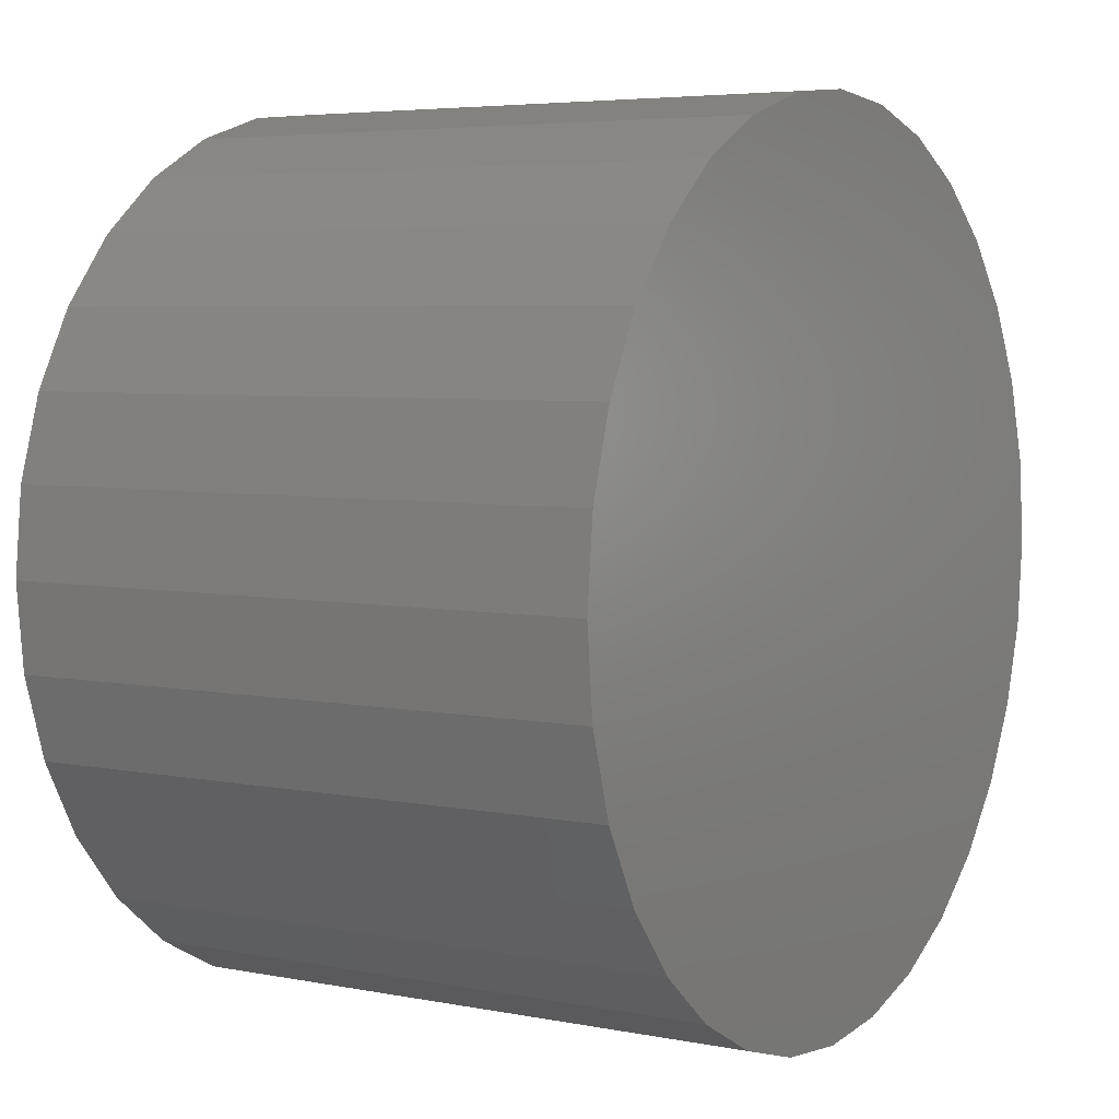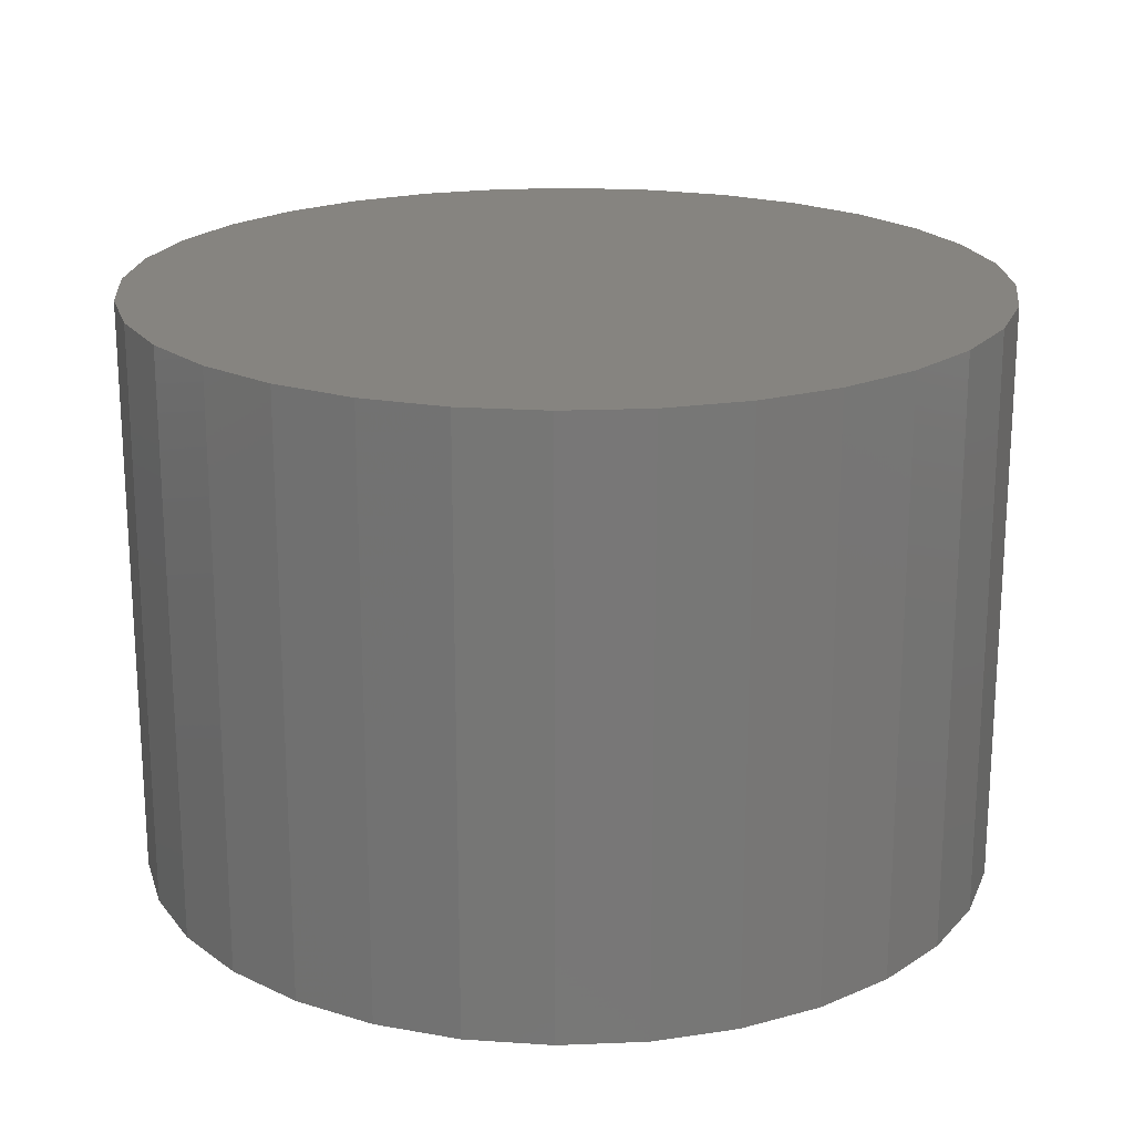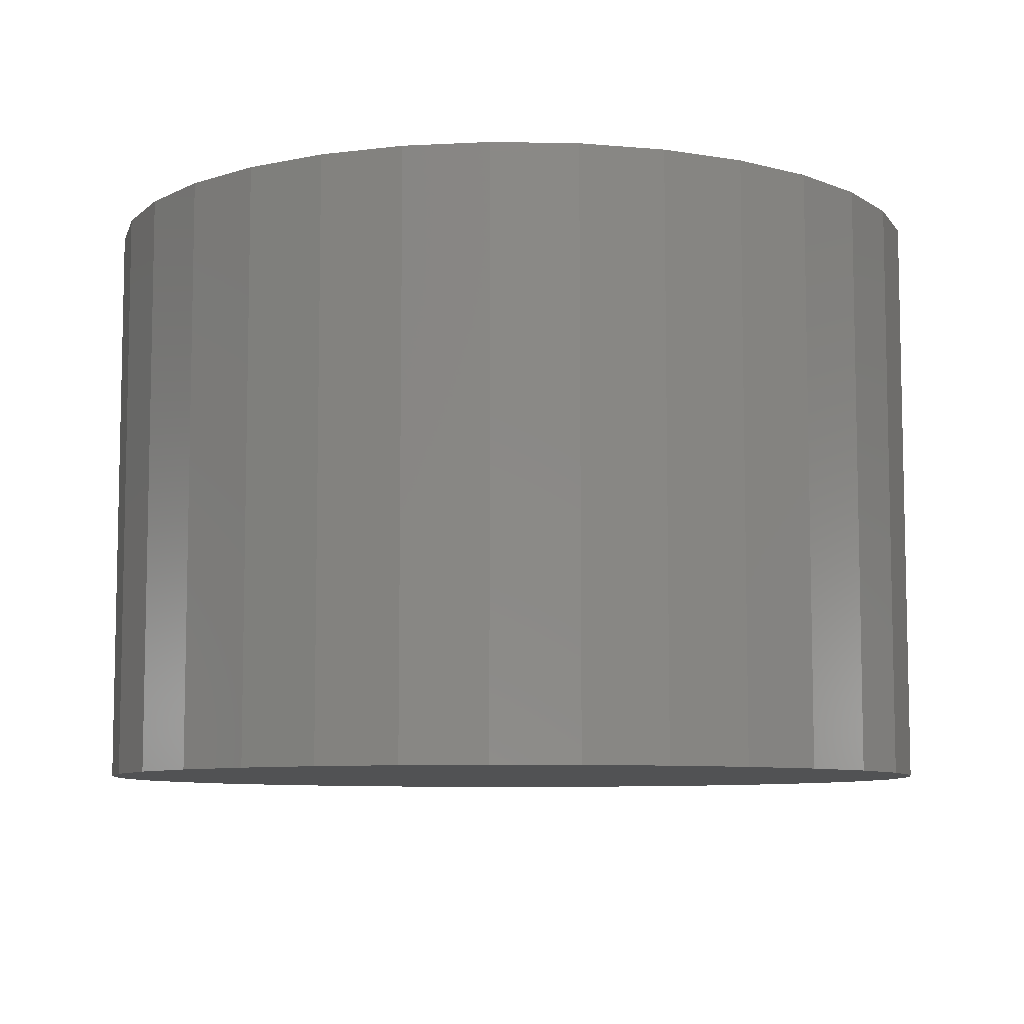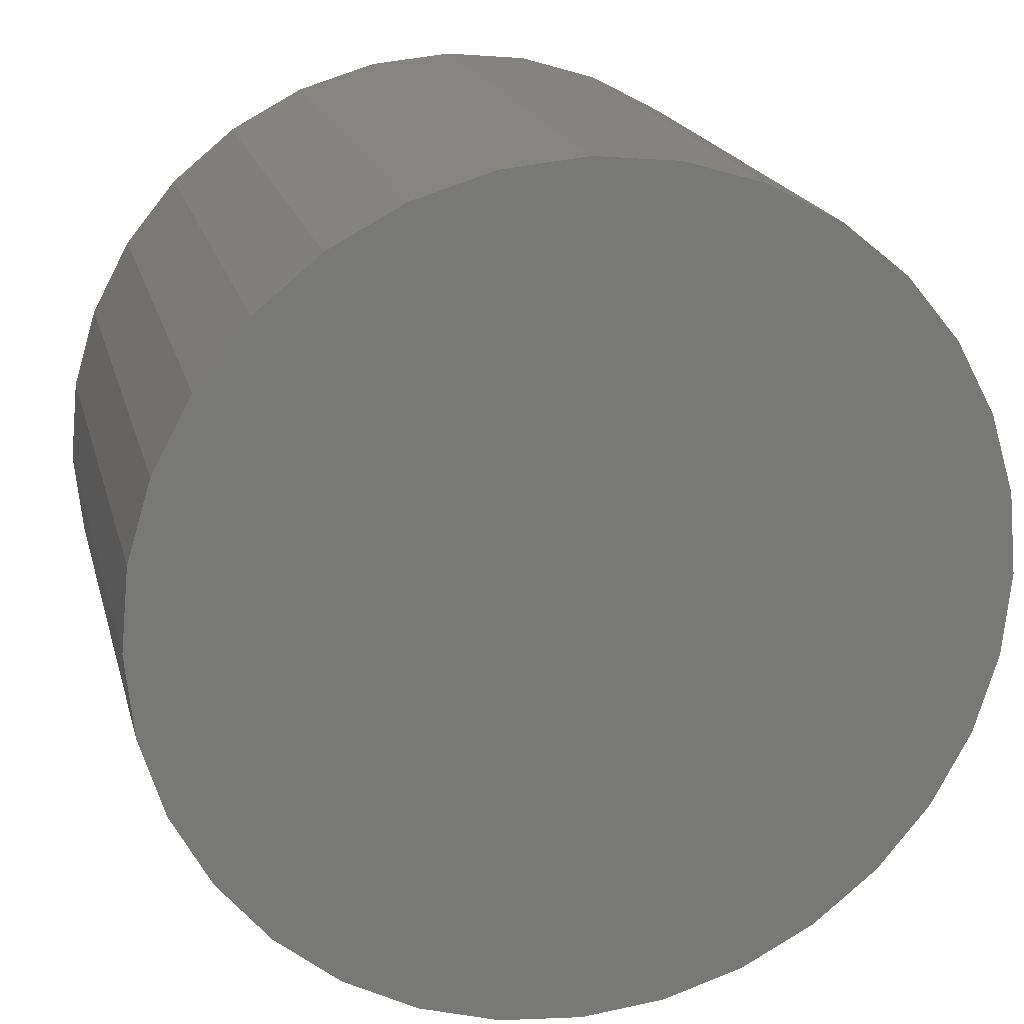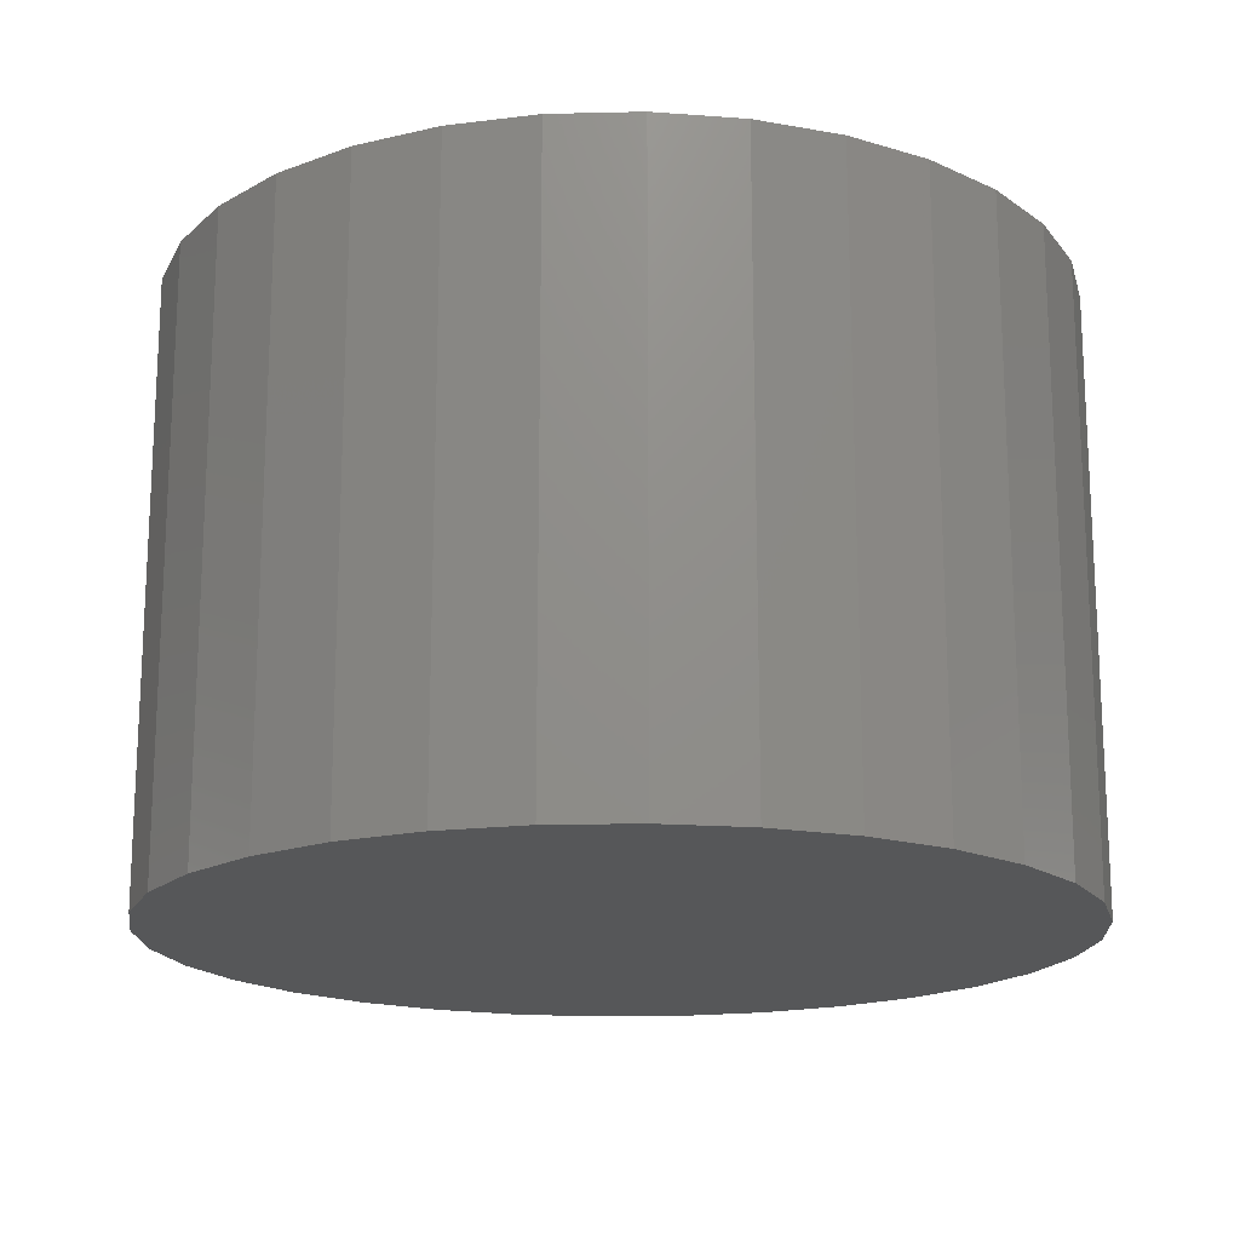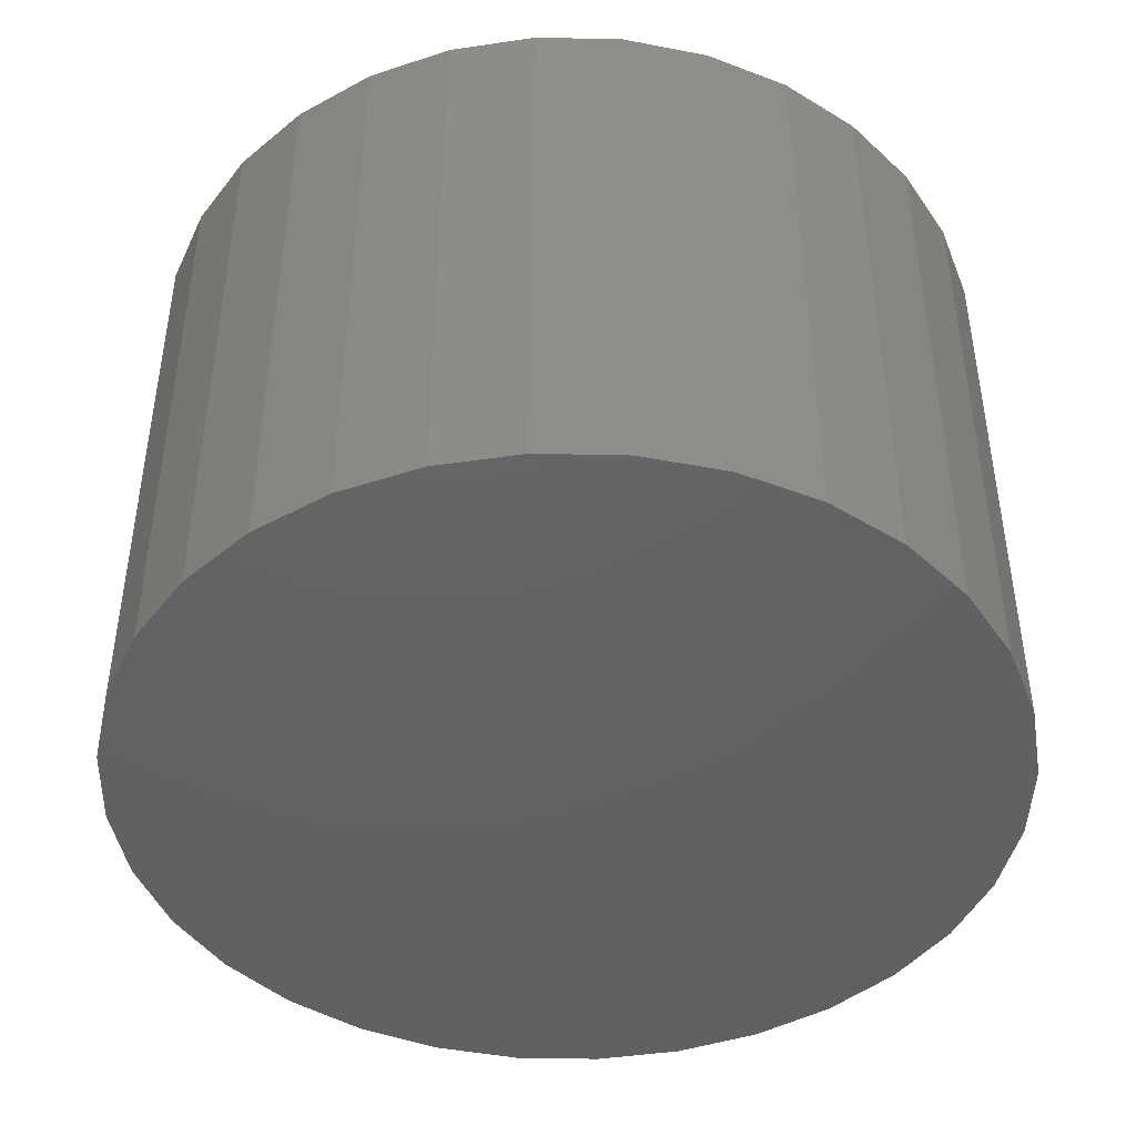
<metadata>
{"format":"stl","ext":"stl","renderer":"f3d","projection":"perspective","resolution":1024,"background":"white","views":[{"elev":5.0,"azim":121.9,"up":"+Y"},{"elev":20.2,"azim":113.9,"up":"+Z"},{"elev":-8.0,"azim":-8.5,"up":"+Z"},{"elev":19.3,"azim":166.3,"up":"+Y"},{"elev":-17.4,"azim":42.1,"up":"+Z"},{"elev":-44.5,"azim":105.4,"up":"+Z"}]}
</metadata>
<code>
# stl→obj: 64 verts, 124 faces
v -0.5605 0.1286 -0.08594
v -0.5359 0.1262 -0.08594
v -0.5852 0.1262 -0.08594
v -0.6089 0.119 -0.08594
v -0.5122 0.119 -0.08594
v -0.6307 0.1073 -0.08594
v -0.4903 0.1073 -0.08594
v -0.5122 -0.1144 -0.08594
v -0.6089 -0.1144 -0.08594
v -0.4903 -0.1027 -0.08594
v -0.5852 -0.1216 -0.08594
v -0.5359 -0.1216 -0.08594
v -0.5605 -0.124 -0.08594
v -0.6307 -0.1027 -0.08594
v -0.6498 -0.08702 -0.08594
v -0.4712 -0.08702 -0.08594
v -0.6656 -0.06787 -0.08594
v -0.4555 -0.06787 -0.08594
v -0.6772 -0.04604 -0.08594
v -0.4438 -0.04604 -0.08594
v -0.6844 -0.02234 -0.08594
v -0.4366 -0.02234 -0.08594
v -0.6868 0.002303 -0.08594
v -0.4342 0.002303 -0.08594
v -0.6844 0.02695 -0.08594
v -0.4366 0.02695 -0.08594
v -0.6772 0.05064 -0.08594
v -0.4438 0.05064 -0.08594
v -0.6656 0.07248 -0.08594
v -0.4555 0.07248 -0.08594
v -0.6498 0.09162 -0.08594
v -0.4712 0.09162 -0.08594
v -0.5852 0.1262 0.08594
v -0.5359 0.1262 0.08594
v -0.5605 0.1286 0.08594
v -0.6089 0.119 0.08594
v -0.5122 0.119 0.08594
v -0.6307 0.1073 0.08594
v -0.4903 0.1073 0.08594
v -0.4903 -0.1027 0.08594
v -0.6089 -0.1144 0.08594
v -0.5122 -0.1144 0.08594
v -0.5852 -0.1216 0.08594
v -0.5359 -0.1216 0.08594
v -0.5605 -0.124 0.08594
v -0.4712 0.09162 0.08594
v -0.6498 0.09162 0.08594
v -0.4555 0.07248 0.08594
v -0.6656 0.07248 0.08594
v -0.4438 0.05064 0.08594
v -0.6772 0.05064 0.08594
v -0.4366 0.02695 0.08594
v -0.6844 0.02695 0.08594
v -0.4342 0.002303 0.08594
v -0.6868 0.002303 0.08594
v -0.4366 -0.02234 0.08594
v -0.6844 -0.02234 0.08594
v -0.4438 -0.04604 0.08594
v -0.6772 -0.04604 0.08594
v -0.4555 -0.06787 0.08594
v -0.6656 -0.06787 0.08594
v -0.4712 -0.08702 0.08594
v -0.6498 -0.08702 0.08594
v -0.6307 -0.1027 0.08594
f 1 2 3
f 4 3 2
f 5 4 2
f 6 4 5
f 7 6 5
f 8 9 10
f 11 9 8
f 12 11 8
f 13 11 12
f 9 14 10
f 10 14 15
f 10 15 16
f 16 15 17
f 16 17 18
f 18 17 19
f 18 19 20
f 20 19 21
f 20 21 22
f 22 21 23
f 22 23 24
f 24 23 25
f 24 25 26
f 26 25 27
f 26 27 28
f 28 27 29
f 28 29 30
f 30 29 31
f 30 31 32
f 32 31 6
f 32 6 7
f 33 34 35
f 34 33 36
f 34 36 37
f 37 36 38
f 37 38 39
f 40 41 42
f 42 41 43
f 42 43 44
f 44 43 45
f 39 38 46
f 46 38 47
f 46 47 48
f 48 47 49
f 48 49 50
f 50 49 51
f 50 51 52
f 52 51 53
f 52 53 54
f 54 53 55
f 54 55 56
f 56 55 57
f 56 57 58
f 58 57 59
f 58 59 60
f 60 59 61
f 60 61 62
f 62 61 63
f 62 63 40
f 40 63 64
f 40 64 41
f 24 54 22
f 22 54 56
f 22 56 20
f 20 56 58
f 20 58 18
f 18 58 60
f 18 60 16
f 16 60 62
f 16 62 10
f 10 62 40
f 10 40 8
f 8 40 42
f 8 42 12
f 12 42 44
f 12 44 13
f 13 44 45
f 13 45 11
f 11 45 43
f 11 43 9
f 9 43 41
f 9 41 14
f 14 41 64
f 14 64 15
f 15 64 63
f 15 63 17
f 17 63 61
f 17 61 19
f 19 61 59
f 19 59 21
f 21 59 57
f 21 57 23
f 23 57 55
f 23 55 25
f 25 55 53
f 25 53 27
f 27 53 51
f 27 51 29
f 29 51 49
f 29 49 31
f 31 49 47
f 31 47 6
f 6 47 38
f 6 38 4
f 4 38 36
f 4 36 3
f 3 36 33
f 3 33 1
f 1 33 35
f 1 35 2
f 2 35 34
f 2 34 5
f 5 34 37
f 5 37 7
f 7 37 39
f 7 39 32
f 32 39 46
f 32 46 30
f 30 46 48
f 30 48 28
f 28 48 50
f 28 50 26
f 26 50 52
f 26 52 24
f 24 52 54

</code>
